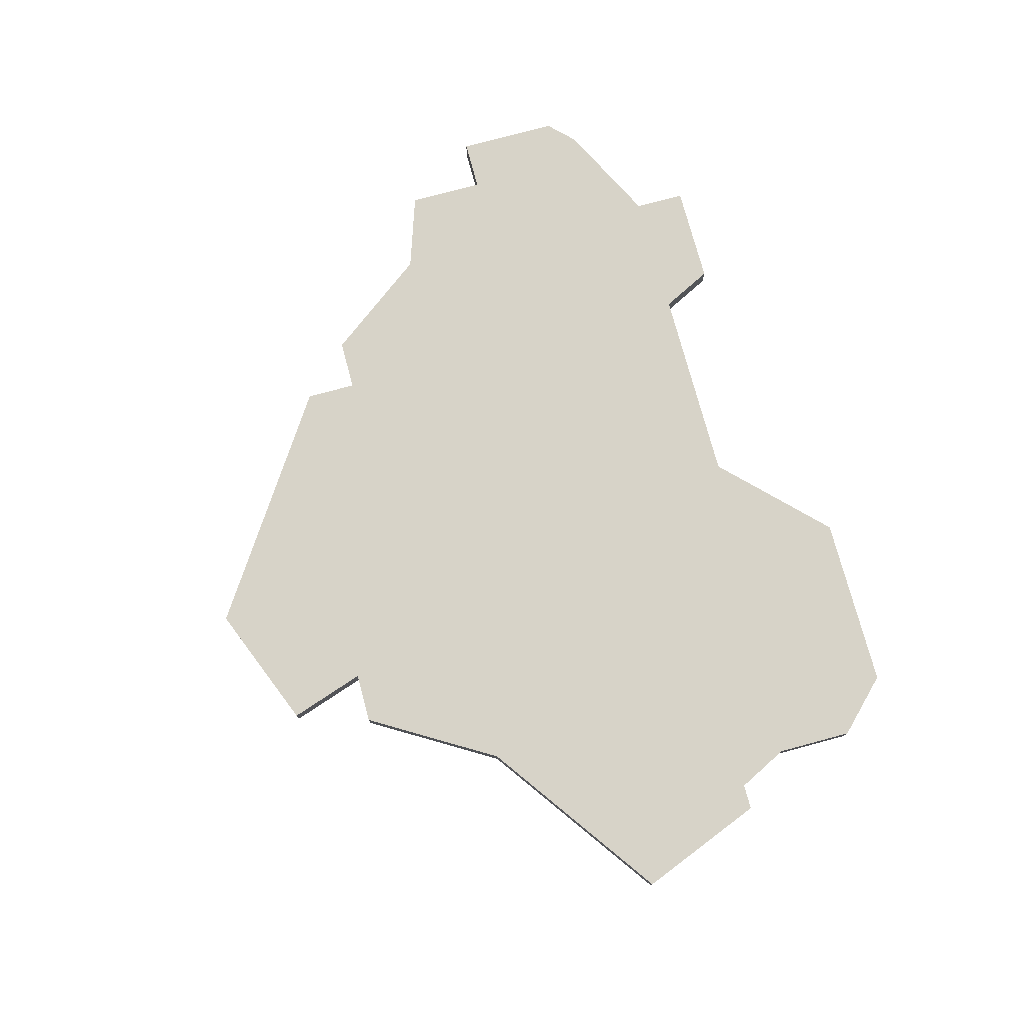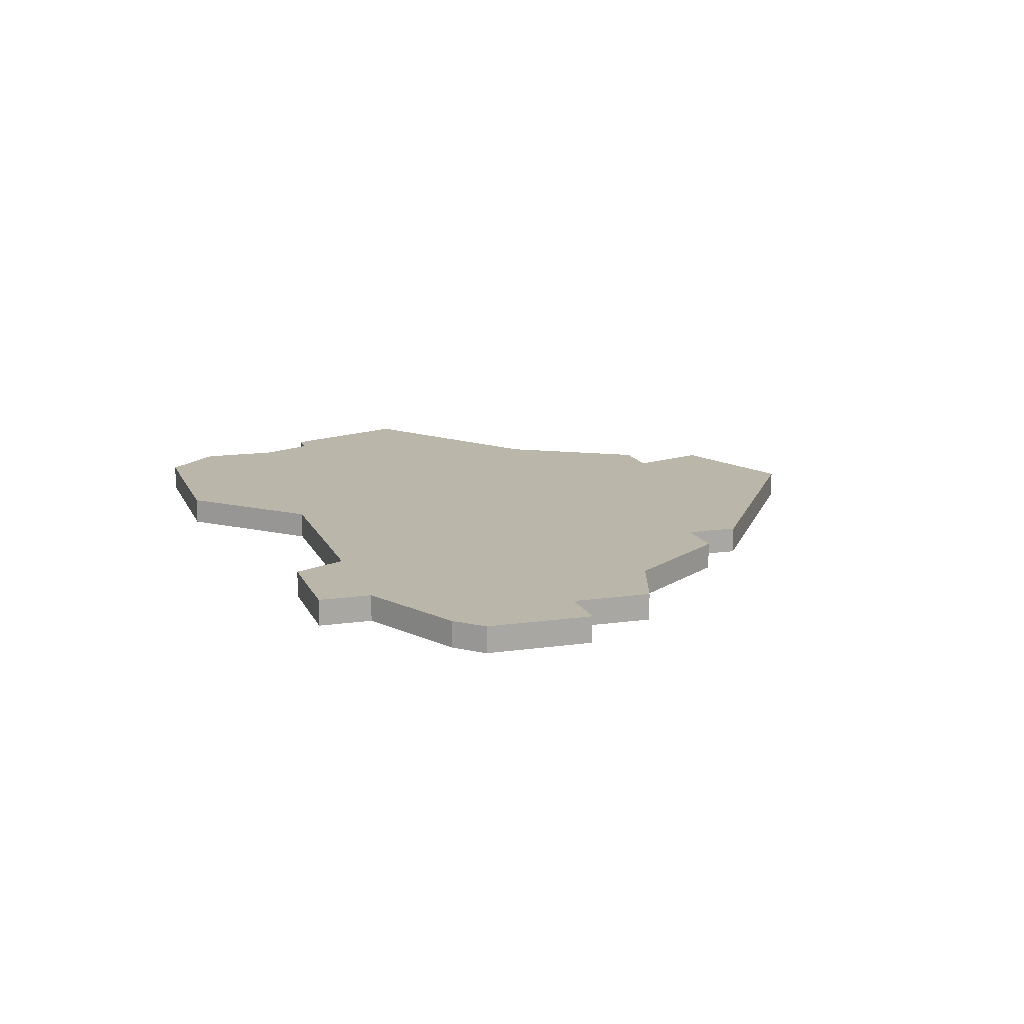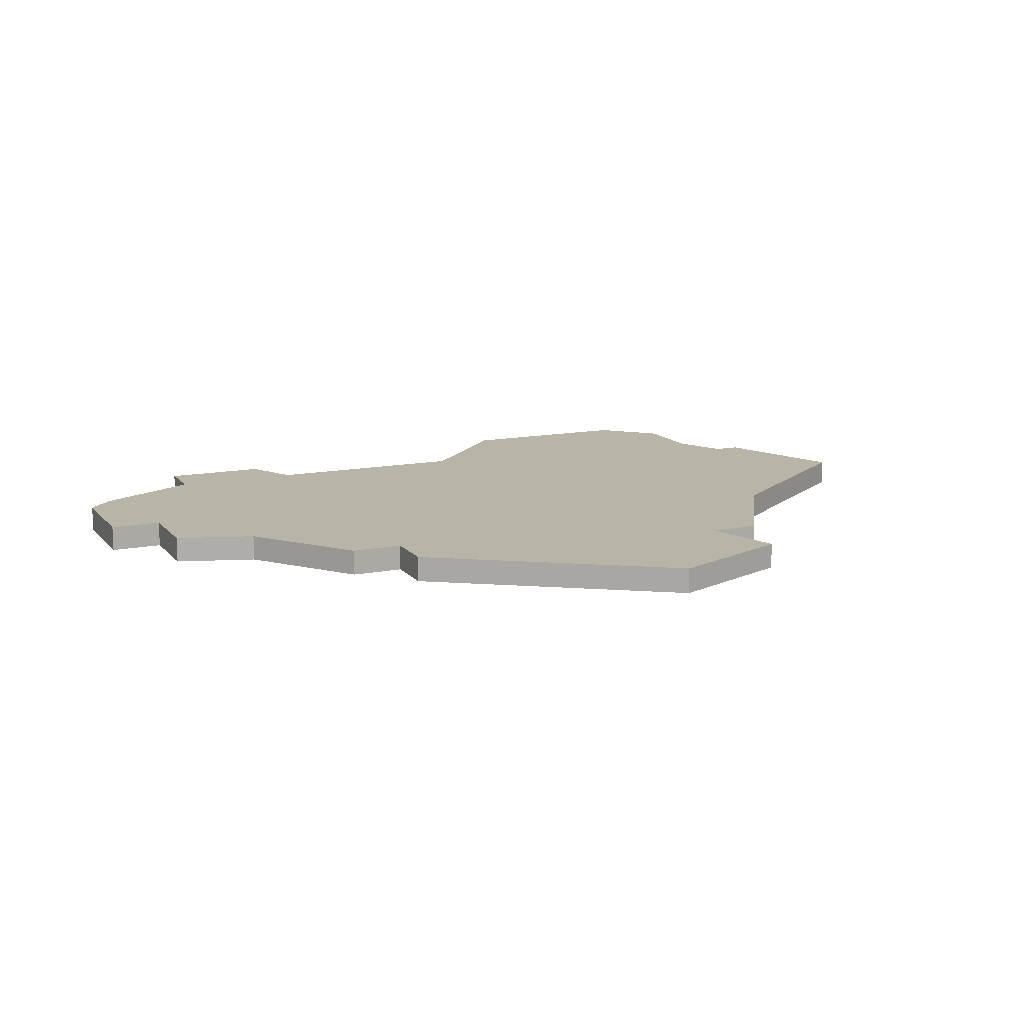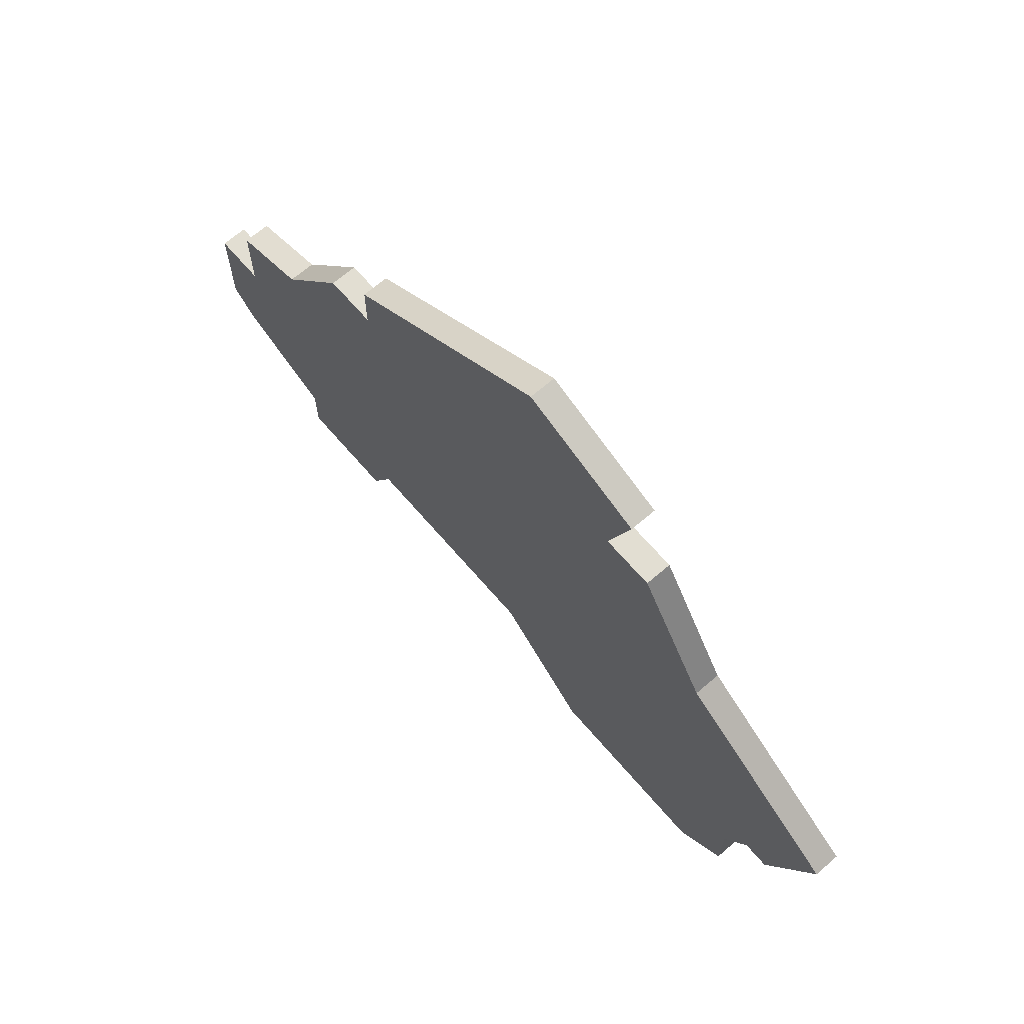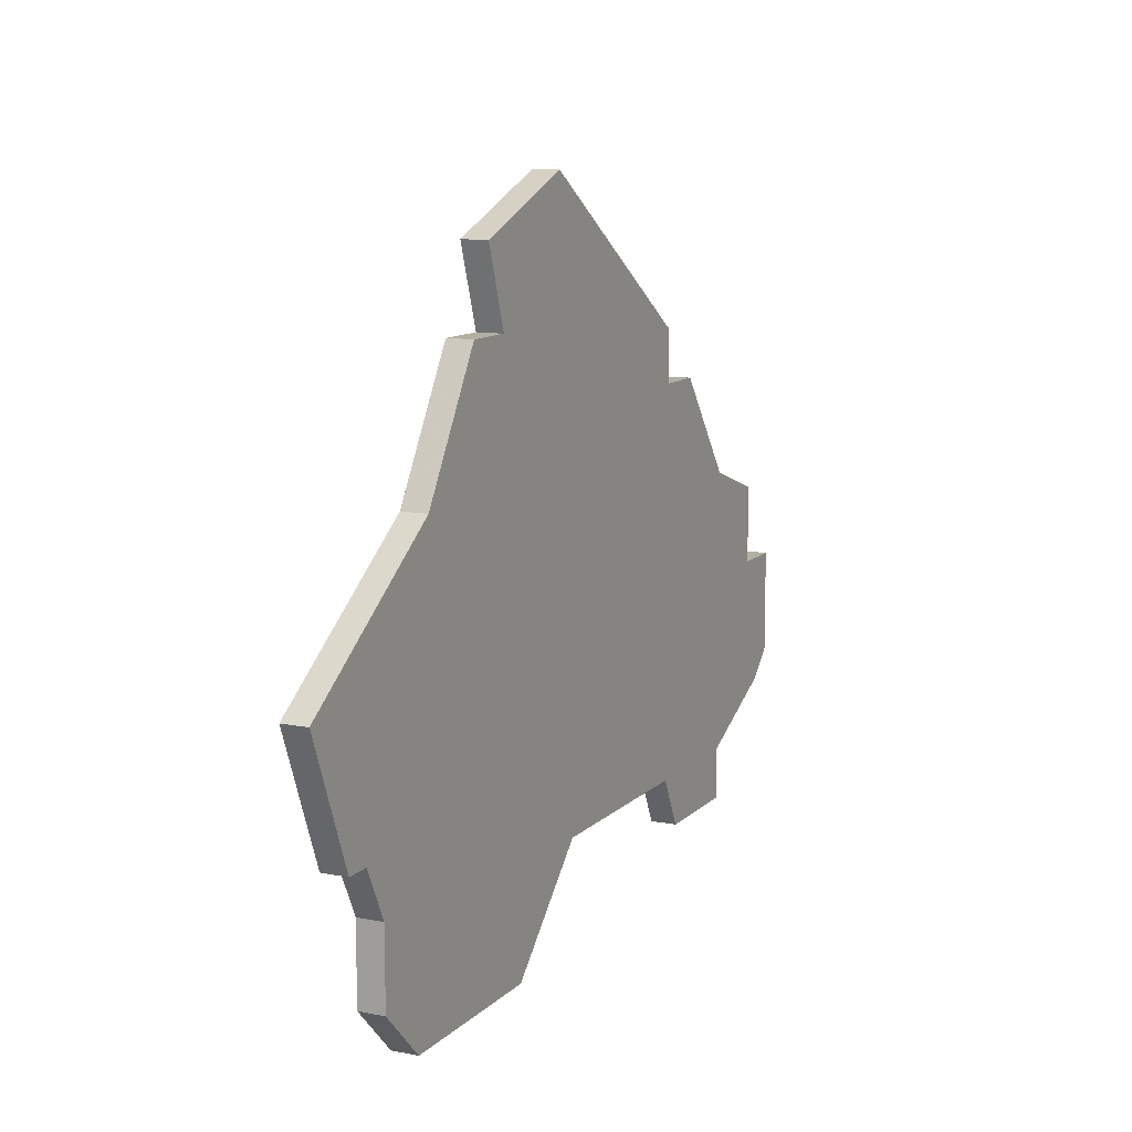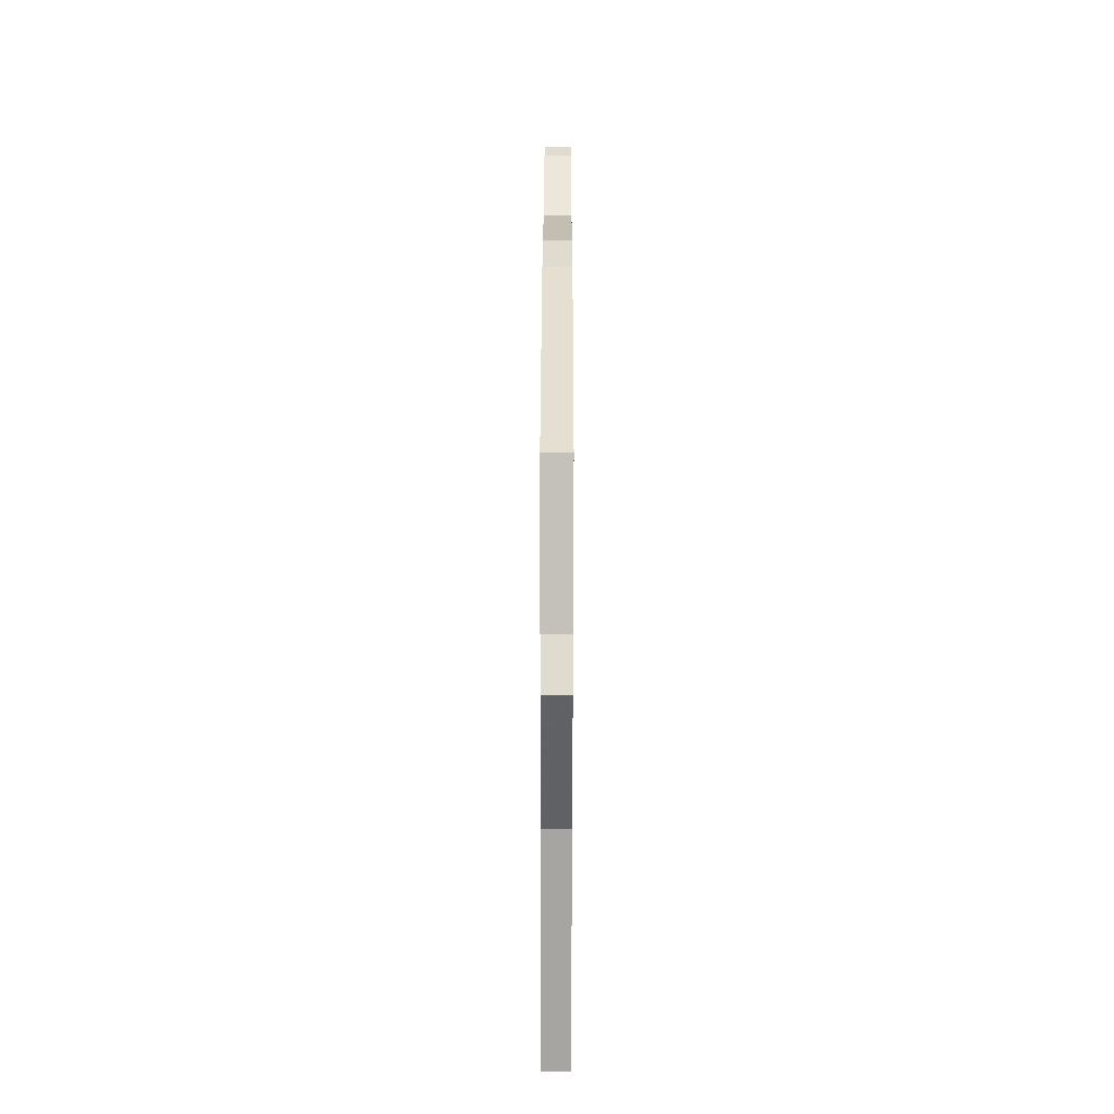
<metadata>
{"format":"obj","ext":"obj","renderer":"f3d","projection":"perspective","resolution":1024,"background":"white","views":[{"elev":76.5,"azim":-105.1,"up":"+Z"},{"elev":14.1,"azim":72.4,"up":"+Z"},{"elev":13.3,"azim":155.7,"up":"+Z"},{"elev":68.0,"azim":-130.8,"up":"+Y"},{"elev":11.1,"azim":-64.0,"up":"+Y"},{"elev":70.5,"azim":-89.9,"up":"+Y"}]}
</metadata>
<code>
v 1729 -1445 0
v 1726 -1450 0
v 1719 -1455 0
v 1721 -1460 0
v 1722 -1460 0
v 1723 -1462 0
v 1723 -1465 0
v 1725 -1467 0
v 1728 -1467 0
v 1732 -1467 0
v 1736 -1463 0
v 1744 -1463 0
v 1745 -1465 0
v 1749 -1465 0
v 1749 -1463 0
v 1753 -1461 0
v 1754 -1460 0
v 1754 -1456 0
v 1752 -1456 0
v 1752 -1453 0
v 1749 -1452 0
v 1746 -1448 0
v 1744 -1448 0
v 1744 -1446 0
v 1735 -1440 0
v 1730 -1442 0
v 1731 -1445 0
v 1729 -1445 1
v 1726 -1450 1
v 1719 -1455 1
v 1721 -1460 1
v 1722 -1460 1
v 1723 -1462 1
v 1723 -1465 1
v 1725 -1467 1
v 1728 -1467 1
v 1732 -1467 1
v 1736 -1463 1
v 1744 -1463 1
v 1745 -1465 1
v 1749 -1465 1
v 1749 -1463 1
v 1753 -1461 1
v 1754 -1460 1
v 1754 -1456 1
v 1752 -1456 1
v 1752 -1453 1
v 1749 -1452 1
v 1746 -1448 1
v 1744 -1448 1
v 1744 -1446 1
v 1735 -1440 1
v 1730 -1442 1
v 1731 -1445 1
f 2 1 27
f 4 3 2
f 8 7 6
f 11 10 9
f 14 13 12
f 17 16 15
f 19 18 17
f 21 20 19
f 23 22 21
f 25 24 23
f 27 26 25
f 4 2 27
f 9 8 6
f 15 14 12
f 19 17 15
f 23 21 19
f 27 25 23
f 5 4 27
f 9 6 5
f 19 15 12
f 27 23 19
f 9 5 27
f 19 12 11
f 11 9 27
f 27 19 11
f 54 28 29
f 29 30 31
f 33 34 35
f 36 37 38
f 39 40 41
f 42 43 44
f 44 45 46
f 46 47 48
f 48 49 50
f 50 51 52
f 52 53 54
f 54 29 31
f 33 35 36
f 39 41 42
f 42 44 46
f 46 48 50
f 50 52 54
f 54 31 32
f 32 33 36
f 39 42 46
f 46 50 54
f 54 32 36
f 38 39 46
f 54 36 38
f 38 46 54
f 29 28 2
f 2 28 1
f 30 29 3
f 3 29 2
f 31 30 4
f 4 30 3
f 32 31 5
f 5 31 4
f 33 32 6
f 6 32 5
f 34 33 7
f 7 33 6
f 35 34 8
f 8 34 7
f 36 35 9
f 9 35 8
f 37 36 10
f 10 36 9
f 38 37 11
f 11 37 10
f 39 38 12
f 12 38 11
f 40 39 13
f 13 39 12
f 41 40 14
f 14 40 13
f 42 41 15
f 15 41 14
f 43 42 16
f 16 42 15
f 44 43 17
f 17 43 16
f 45 44 18
f 18 44 17
f 46 45 19
f 19 45 18
f 47 46 20
f 20 46 19
f 48 47 21
f 21 47 20
f 49 48 22
f 22 48 21
f 50 49 23
f 23 49 22
f 51 50 24
f 24 50 23
f 52 51 25
f 25 51 24
f 53 52 26
f 26 52 25
f 28 54 1
f 1 54 27
f 54 53 27
f 27 53 26

</code>
